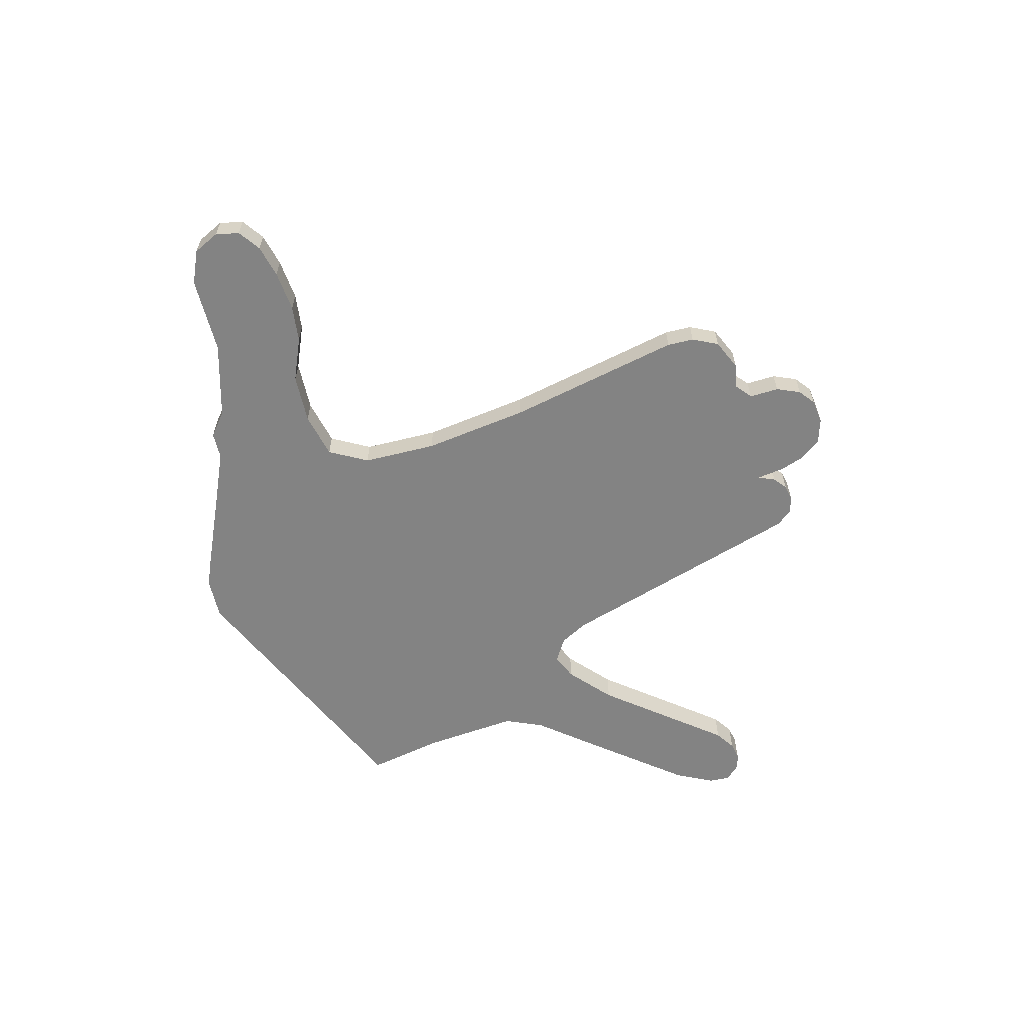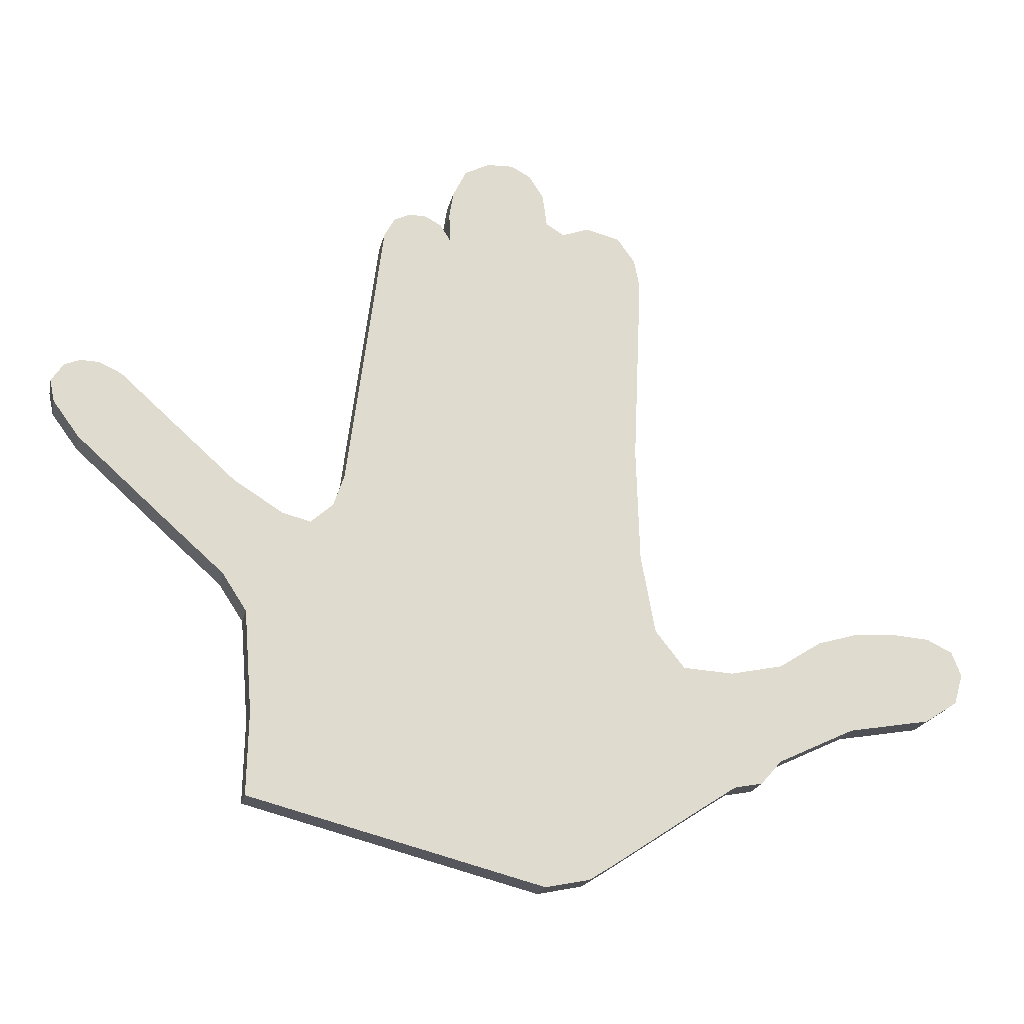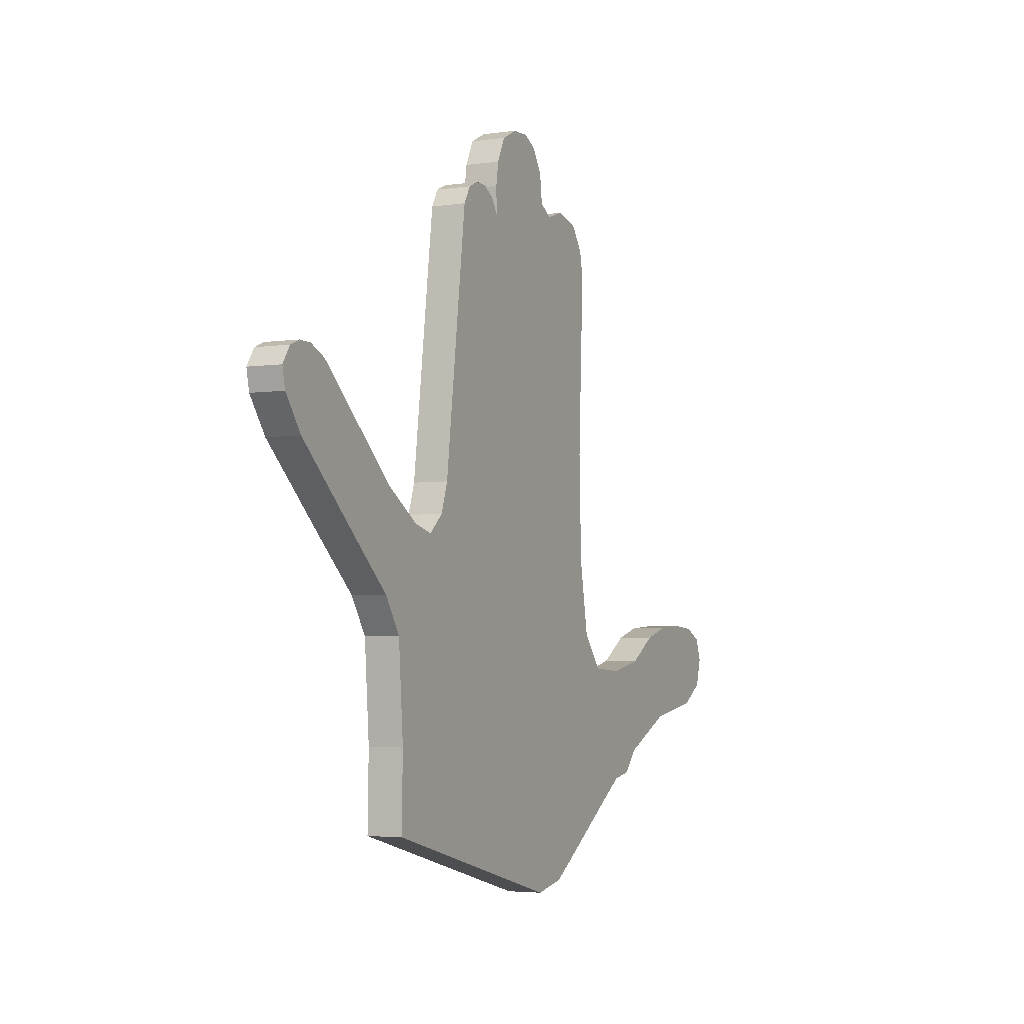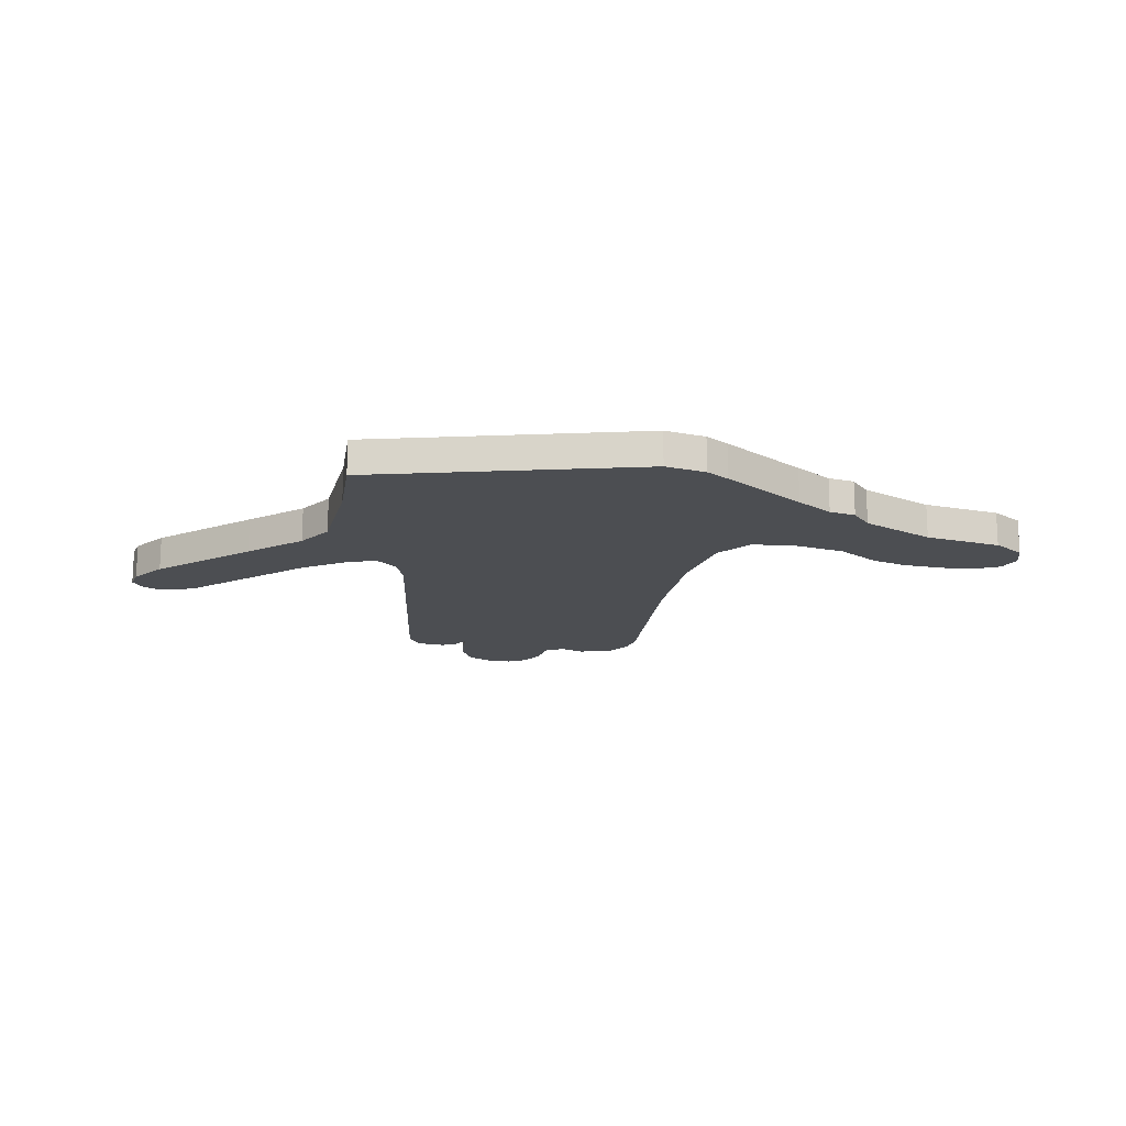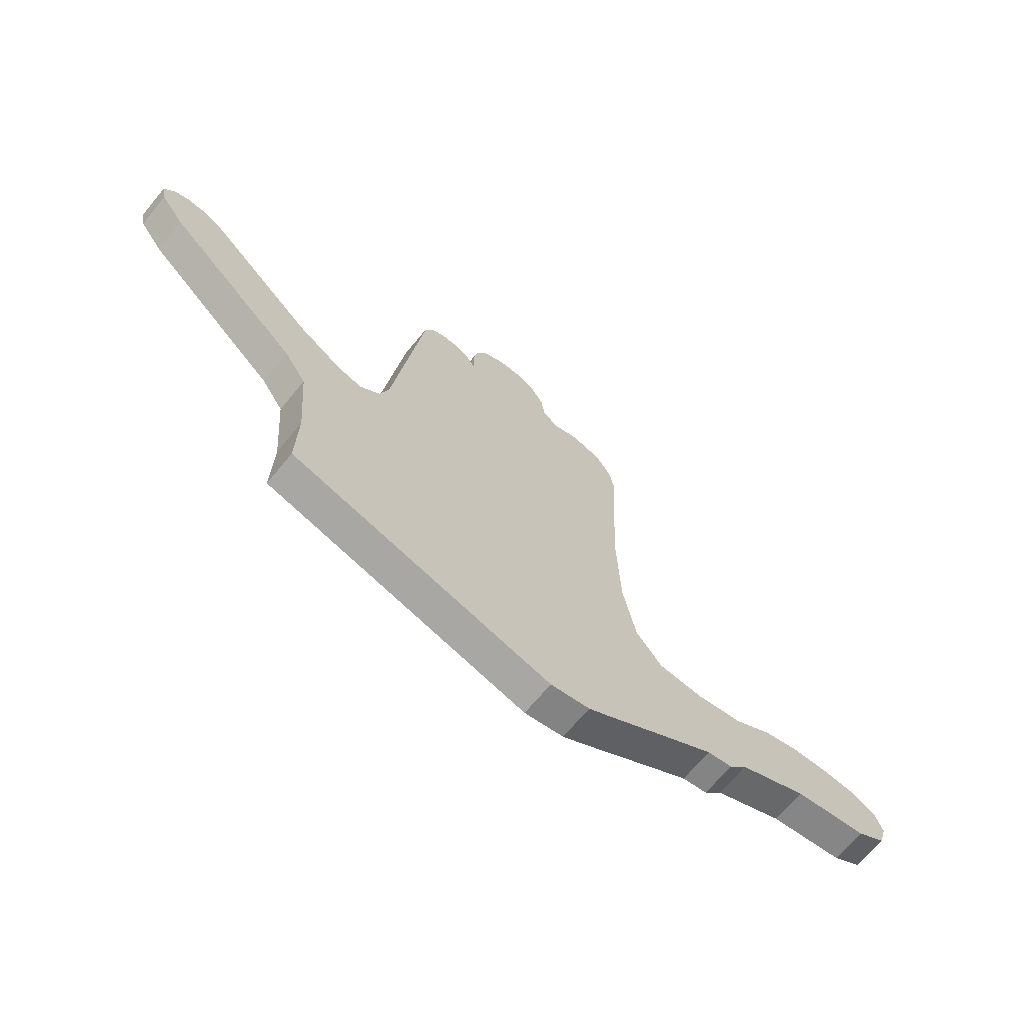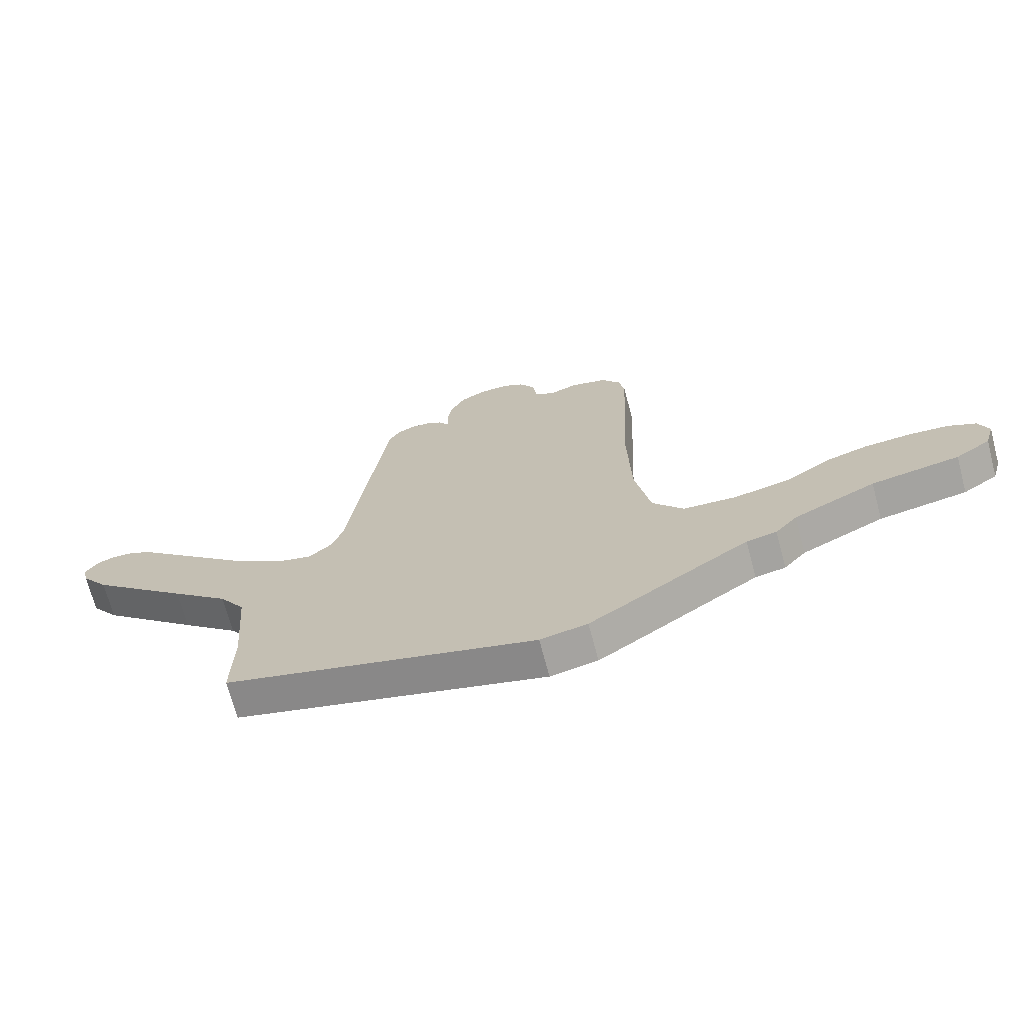
<metadata>
{"format":"obj","ext":"obj","renderer":"f3d","projection":"perspective","resolution":1024,"background":"white","views":[{"elev":-61.0,"azim":114.5,"up":"+Z"},{"elev":-20.1,"azim":-12.1,"up":"+Y"},{"elev":-3.7,"azim":-63.7,"up":"+Y"},{"elev":-16.6,"azim":-9.8,"up":"+Z"},{"elev":-68.0,"azim":-39.5,"up":"+Y"},{"elev":-69.9,"azim":14.9,"up":"+Y"}]}
</metadata>
<code>
o Ship
g Ship
v 0.0001997 0.5092 0.08628
v -0.01826 0.6525 0.08628
v -0.08473 0.7567 0.08628
v -0.1728 0.804 0.08628
v -0.2917 0.7995 0.08628
v -0.4033 0.743 0.08628
v -0.4635 0.6204 0.08628
v -0.4821 0.5044 0.08628
v -0.4786 0.37 0.08628
v -0.5248 0.4441 0.08628
v -0.5969 0.484 0.08628
v -0.674 0.4866 0.08628
v -0.7481 0.4524 0.08628
v -0.7963 0.3676 0.08628
v -0.9585 -0.8858 0.08628
v -1.007 -1.03 0.08628
v -1.108 -1.119 0.08628
v -1.237 -1.086 0.08628
v -1.463 -0.9441 0.08628
v -1.996 -0.4675 0.08628
v -2.102 -0.4195 0.08628
v -2.186 -0.4177 0.08628
v -2.255 -0.4467 0.08628
v -2.31 -0.5294 0.08628
v -2.289 -0.6291 0.08628
v -2.17 -0.7917 0.08628
v -1.743 -1.174 0.08628
v -1.495 -1.393 0.08628
v -1.384 -1.562 0.08628
v -1.348 -2.025 0.08628
v -1.356 -2.398 0.08628
v -0.02229 -2.745 0.08628
v 0.1792 -2.704 0.08628
v 0.2902 -2.633 0.08628
v 0.6882 -2.369 0.08628
v 0.8642 -2.254 0.08628
v 0.9924 -2.23 0.08628
v 1.086 -2.123 0.08628
v 1.437 -1.957 0.08628
v 1.812 -1.892 0.08628
v 1.961 -1.795 0.08628
v 2.001 -1.659 0.08628
v 1.958 -1.549 0.08628
v 1.84 -1.492 0.08628
v 1.676 -1.479 0.08628
v 1.475 -1.493 0.08628
v 1.3 -1.544 0.08628
v 1.106 -1.667 0.08628
v 0.8673 -1.717 0.08628
v 0.6394 -1.703 0.08628
v 0.5063 -1.536 0.08628
v 0.4412 -1.179 0.08628
v 0.4255 -0.6577 0.08628
v 0.4633 0.2198 0.08628
v 0.4388 0.3485 0.08628
v 0.3589 0.4602 0.08628
v 0.2042 0.5002 0.08628
v 0.09175 0.457 0.08628
v -0.7963 0.3676 0.25
v -0.674 0.4866 0.25
v -0.7481 0.4524 0.25
v -0.5969 0.484 0.25
v -0.5248 0.4441 0.25
v -0.4786 0.37 0.25
v -0.9585 -0.8858 0.25
v -0.2917 0.7995 0.25
v -0.4033 0.743 0.25
v -0.4635 0.6204 0.25
v -0.08473 0.7567 0.25
v -0.1728 0.804 0.25
v -0.01826 0.6525 0.25
v 0.0001997 0.5092 0.25
v -0.4821 0.5044 0.25
v 0.08429 0.457 0.25
v 0.4388 0.3485 0.25
v 0.3589 0.4602 0.25
v 0.2042 0.5002 0.25
v 0.4633 0.2198 0.25
v 0.4255 -0.6577 0.25
v -1.007 -1.03 0.25
v 0.4412 -1.179 0.25
v 0.5063 -1.536 0.25
v -2.289 -0.6291 0.25
v -2.255 -0.4467 0.25
v -2.31 -0.5294 0.25
v -2.186 -0.4177 0.25
v -2.102 -0.4195 0.25
v -1.996 -0.4675 0.25
v -2.17 -0.7917 0.25
v -1.463 -0.9441 0.25
v -1.743 -1.174 0.25
v -1.495 -1.393 0.25
v -1.237 -1.086 0.25
v -1.384 -1.562 0.25
v -1.108 -1.119 0.25
v -1.348 -2.025 0.25
v -1.356 -2.398 0.25
v -0.02229 -2.745 0.25
v 0.1792 -2.704 0.25
v 0.2902 -2.633 0.25
v 0.6394 -1.703 0.25
v 0.6882 -2.369 0.25
v 0.8642 -2.254 0.25
v 0.8673 -1.717 0.25
v 0.9924 -2.23 0.25
v 1.086 -2.123 0.25
v 1.106 -1.667 0.25
v 1.437 -1.957 0.25
v 1.3 -1.544 0.25
v 1.475 -1.493 0.25
v 1.812 -1.892 0.25
v 1.676 -1.479 0.25
v 1.84 -1.492 0.25
v 1.961 -1.795 0.25
v 2.001 -1.659 0.25
v 1.958 -1.549 0.25
f 13 12 14
f 14 12 11
f 14 11 10
f 10 9 14
f 9 15 14
f 7 6 5
f 4 3 5
f 5 3 2
f 7 5 2
f 2 1 7
f 7 1 8
f 8 1 9
f 1 58 9
f 57 56 55
f 58 57 55
f 55 54 58
f 9 58 54
f 53 9 54
f 15 9 53
f 15 53 16
f 16 53 52
f 16 52 51
f 24 23 25
f 23 22 25
f 25 22 21
f 25 21 20
f 20 26 25
f 20 19 26
f 26 19 27
f 27 19 28
f 19 18 28
f 28 18 29
f 18 17 29
f 17 30 29
f 17 16 30
f 30 32 31
f 30 16 32
f 32 34 33
f 32 16 34
f 51 34 16
f 51 50 34
f 50 35 34
f 36 35 50
f 49 36 50
f 36 38 37
f 49 38 36
f 48 38 49
f 48 39 38
f 47 39 48
f 46 39 47
f 46 40 39
f 46 45 40
f 40 45 44
f 40 44 41
f 41 44 42
f 43 42 44
f 113 115 116
f 115 113 114
f 114 113 111
f 113 112 111
f 111 112 110
f 108 111 110
f 109 108 110
f 107 108 109
f 106 108 107
f 104 106 107
f 103 106 104
f 105 106 103
f 101 103 104
f 101 102 103
f 100 102 101
f 100 101 82
f 80 100 82
f 100 80 98
f 99 100 98
f 98 80 96
f 97 98 96
f 96 80 95
f 94 96 95
f 94 95 93
f 94 93 92
f 92 93 90
f 92 90 91
f 91 90 89
f 89 90 88
f 83 89 88
f 88 87 83
f 87 86 83
f 83 86 84
f 83 84 85
f 82 81 80
f 81 79 80
f 80 79 65
f 79 64 65
f 78 64 79
f 78 74 64
f 74 78 75
f 75 77 74
f 75 76 77
f 64 74 72
f 64 72 73
f 73 72 68
f 68 72 71
f 71 66 68
f 71 69 66
f 66 69 70
f 66 67 68
f 59 65 64
f 59 64 63
f 63 62 59
f 62 60 59
f 59 60 61
f 13 61 60
f 60 12 13
f 14 59 61
f 61 13 14
f 12 60 62
f 62 11 12
f 11 62 63
f 63 10 11
f 10 63 64
f 64 9 10
f 15 65 59
f 59 14 15
f 6 67 66
f 66 5 6
f 7 68 67
f 67 6 7
f 4 70 69
f 69 3 4
f 5 66 70
f 70 4 5
f 3 69 71
f 71 2 3
f 2 71 72
f 72 1 2
f 8 73 68
f 68 7 8
f 9 64 73
f 73 8 9
f 1 72 74
f 74 58 1
f 56 76 75
f 75 55 56
f 57 77 76
f 76 56 57
f 58 74 77
f 77 57 58
f 55 75 78
f 78 54 55
f 54 78 79
f 79 53 54
f 16 80 65
f 65 15 16
f 53 79 81
f 81 52 53
f 52 81 82
f 82 51 52
f 24 85 84
f 84 23 24
f 25 83 85
f 85 24 25
f 23 84 86
f 86 22 23
f 22 86 87
f 87 21 22
f 21 87 88
f 88 20 21
f 26 89 83
f 83 25 26
f 20 88 90
f 90 19 20
f 27 91 89
f 89 26 27
f 28 92 91
f 91 27 28
f 19 90 93
f 93 18 19
f 29 94 92
f 92 28 29
f 18 93 95
f 95 17 18
f 30 96 94
f 94 29 30
f 17 95 80
f 80 16 17
f 32 98 97
f 97 31 32
f 31 97 96
f 96 30 31
f 34 100 99
f 99 33 34
f 33 99 98
f 98 32 33
f 51 82 101
f 101 50 51
f 35 102 100
f 100 34 35
f 36 103 102
f 102 35 36
f 50 101 104
f 104 49 50
f 38 106 105
f 105 37 38
f 37 105 103
f 103 36 37
f 49 104 107
f 107 48 49
f 39 108 106
f 106 38 39
f 48 107 109
f 109 47 48
f 47 109 110
f 110 46 47
f 40 111 108
f 108 39 40
f 46 110 112
f 112 45 46
f 45 112 113
f 113 44 45
f 41 114 111
f 111 40 41
f 42 115 114
f 114 41 42
f 43 116 115
f 115 42 43
f 44 113 116
f 116 43 44

</code>
